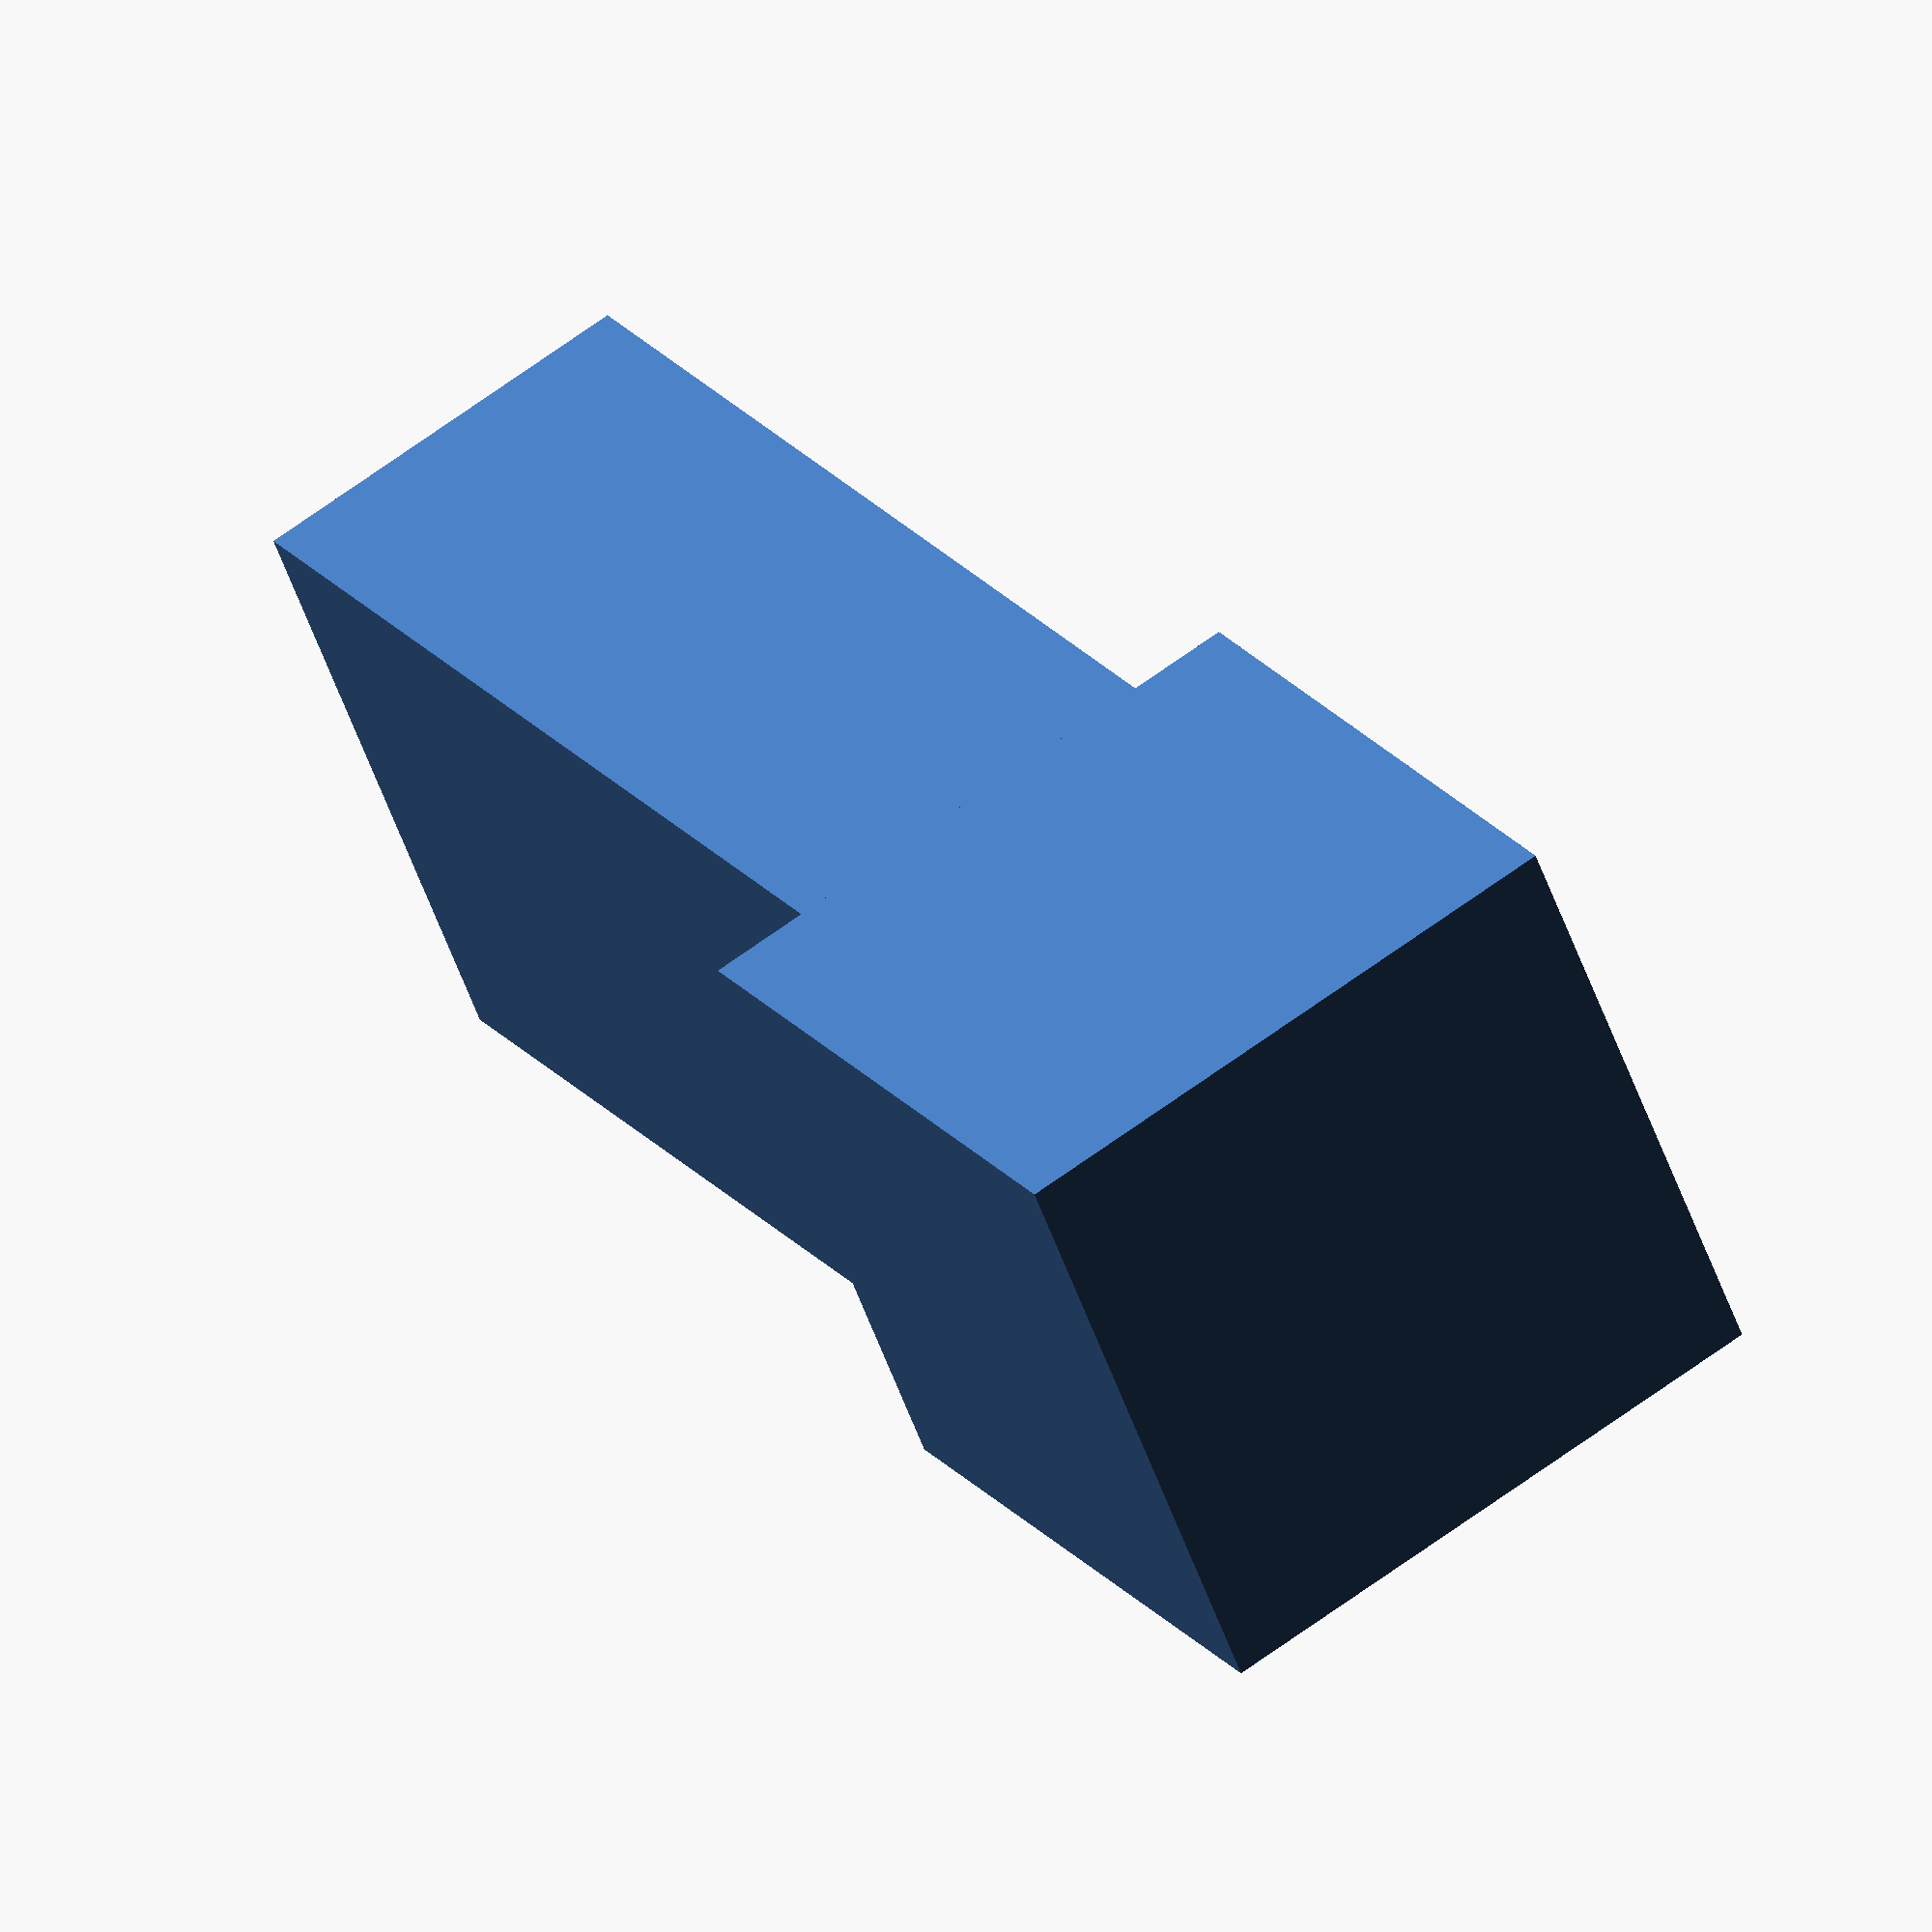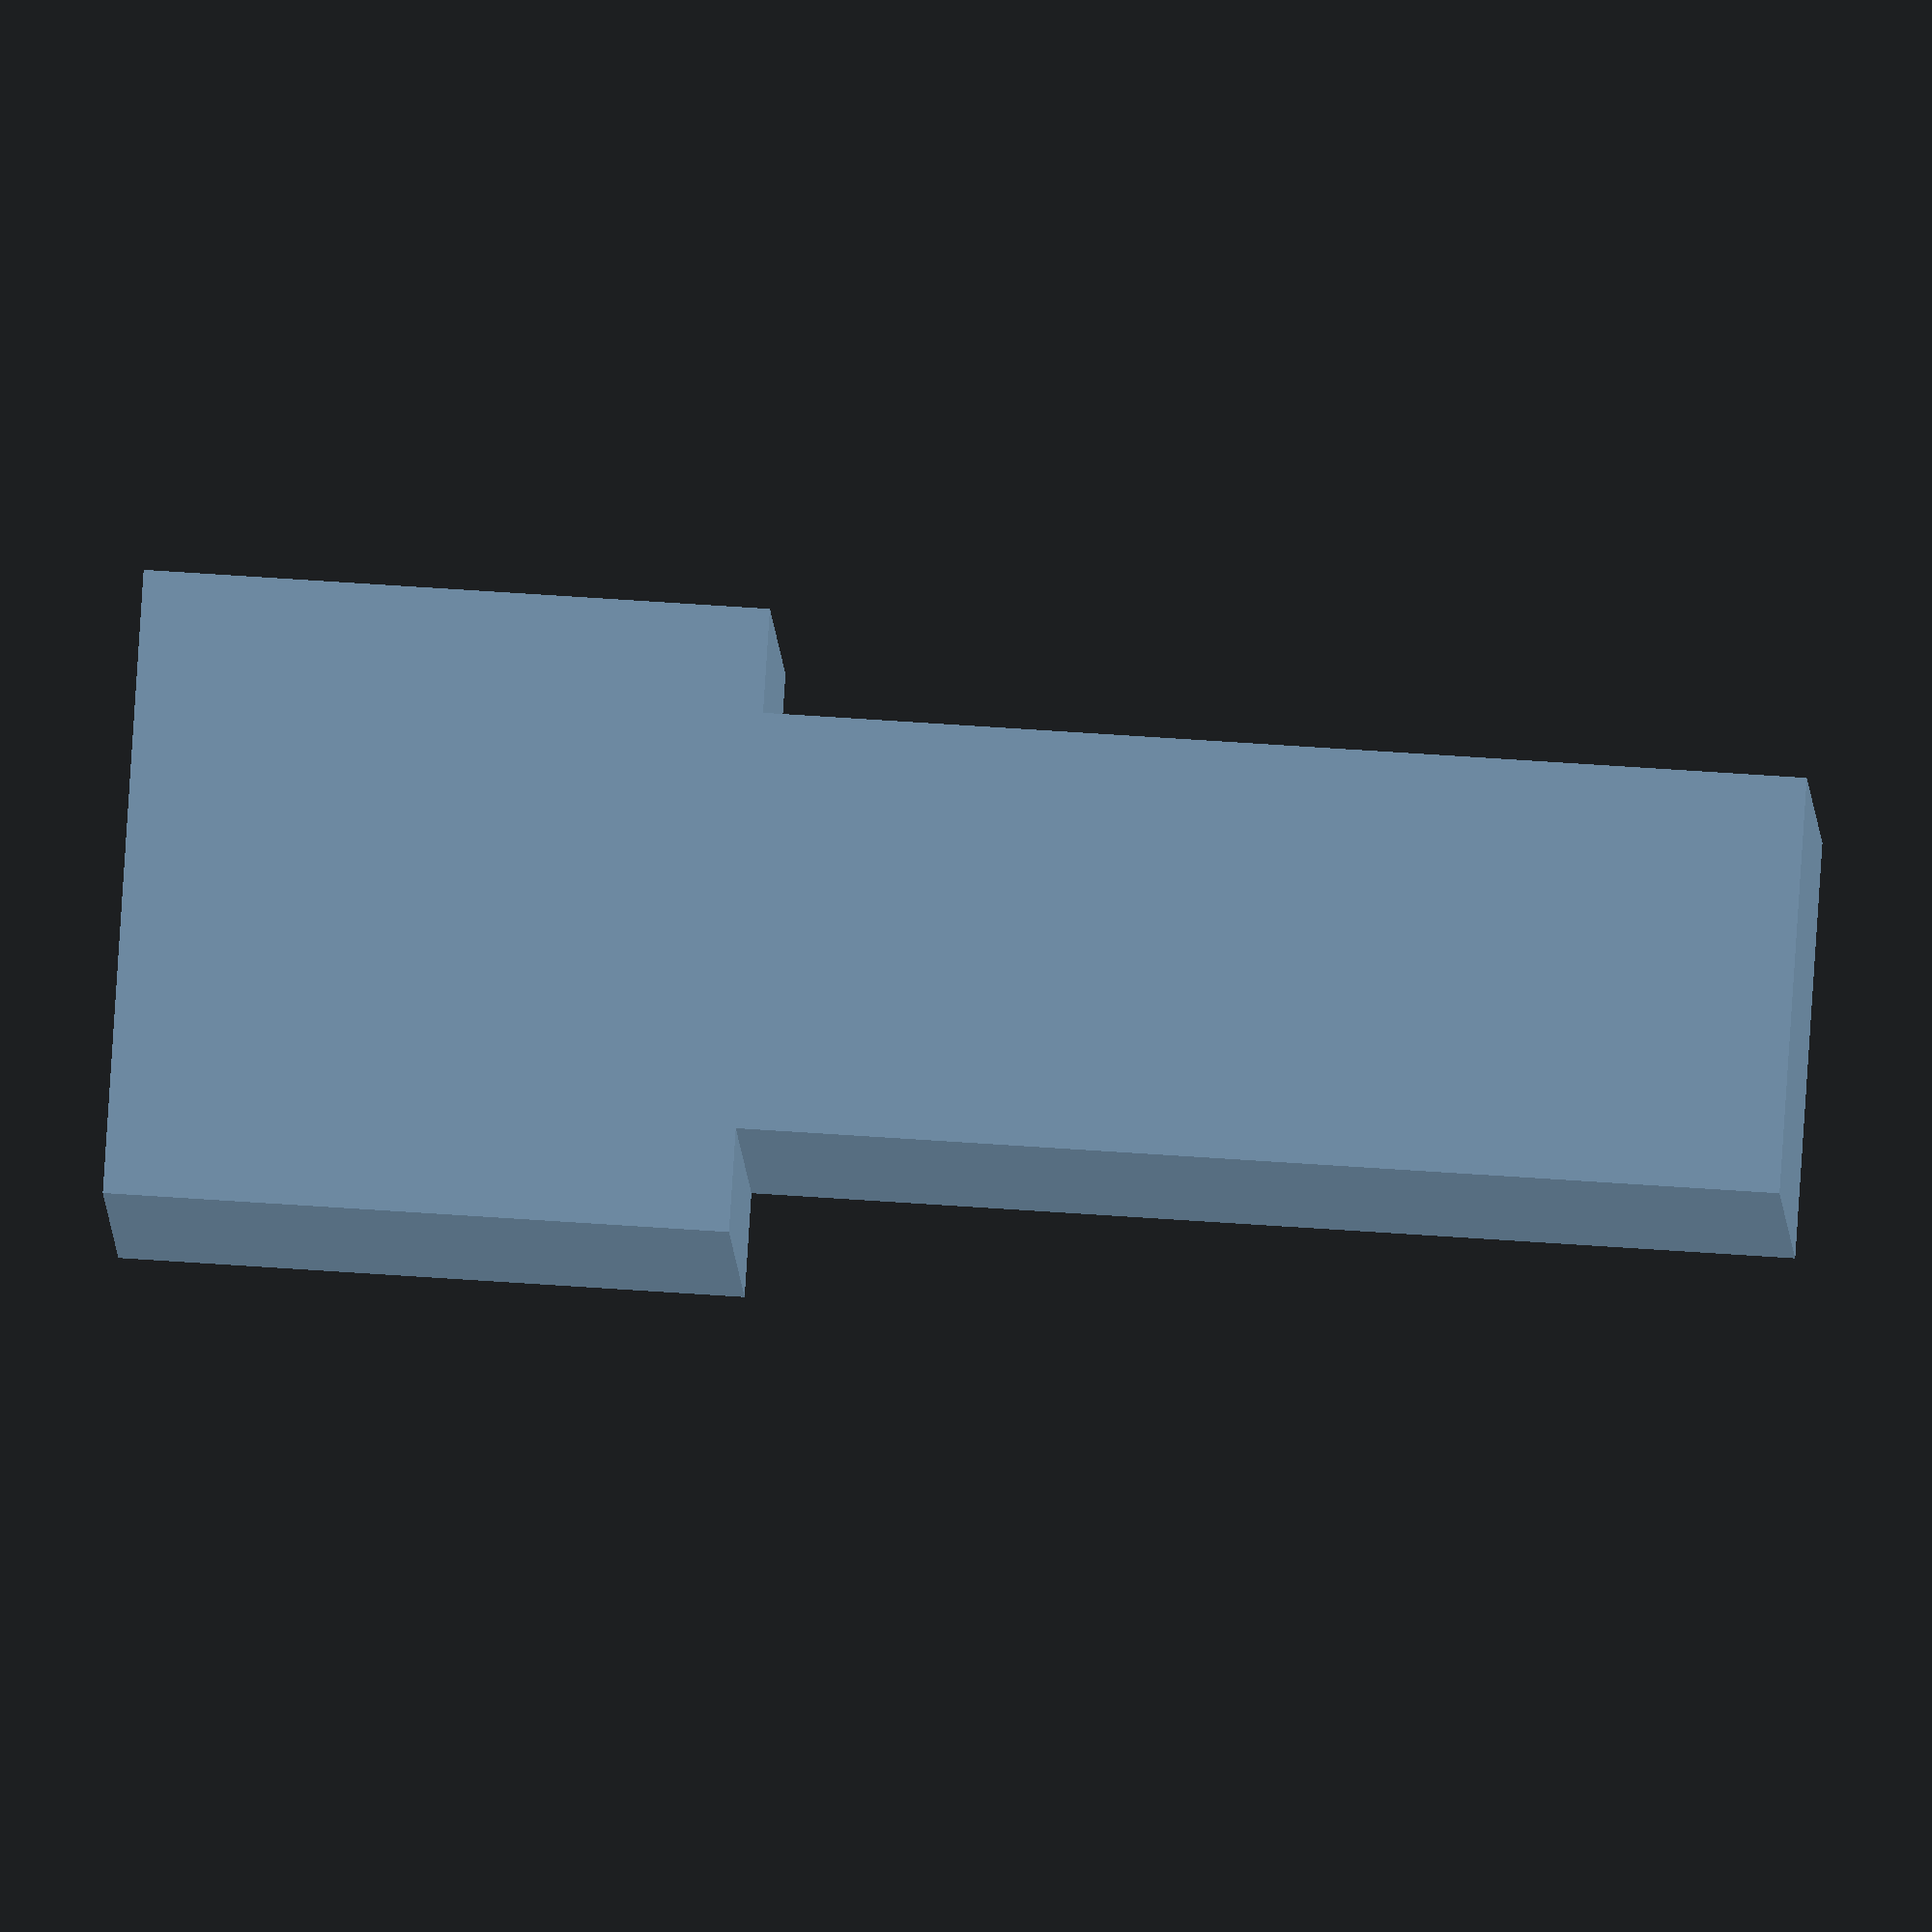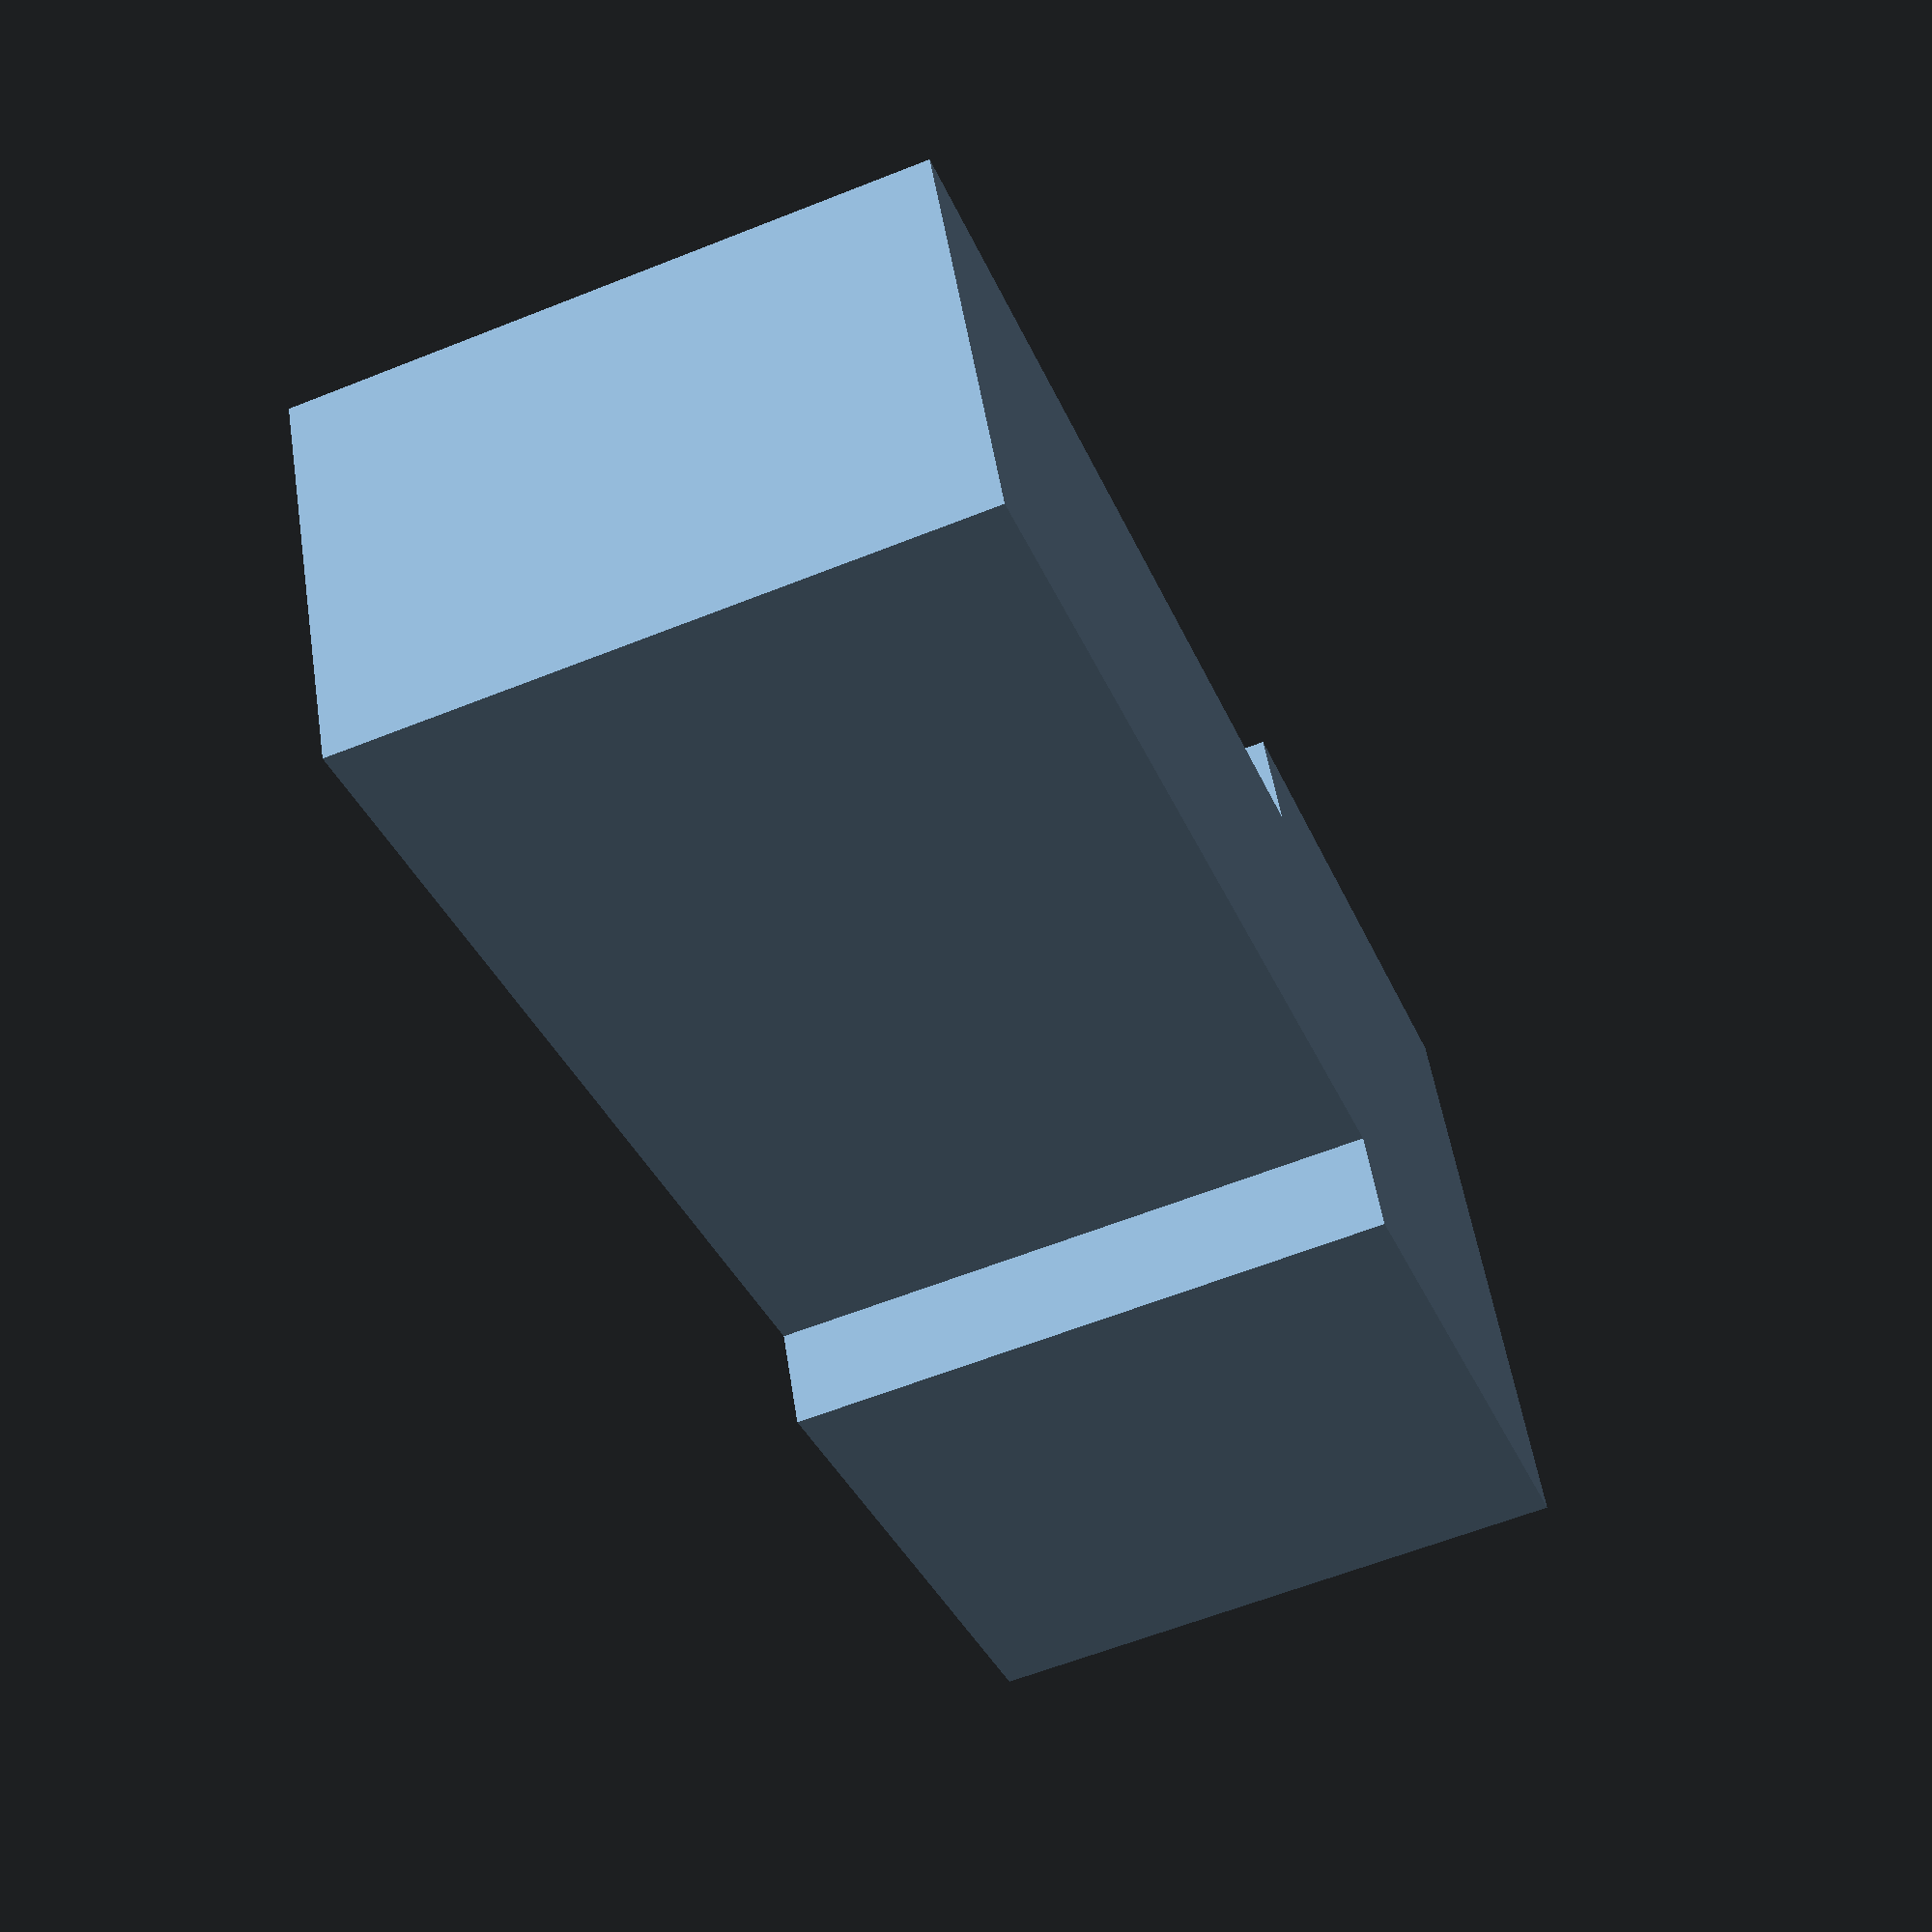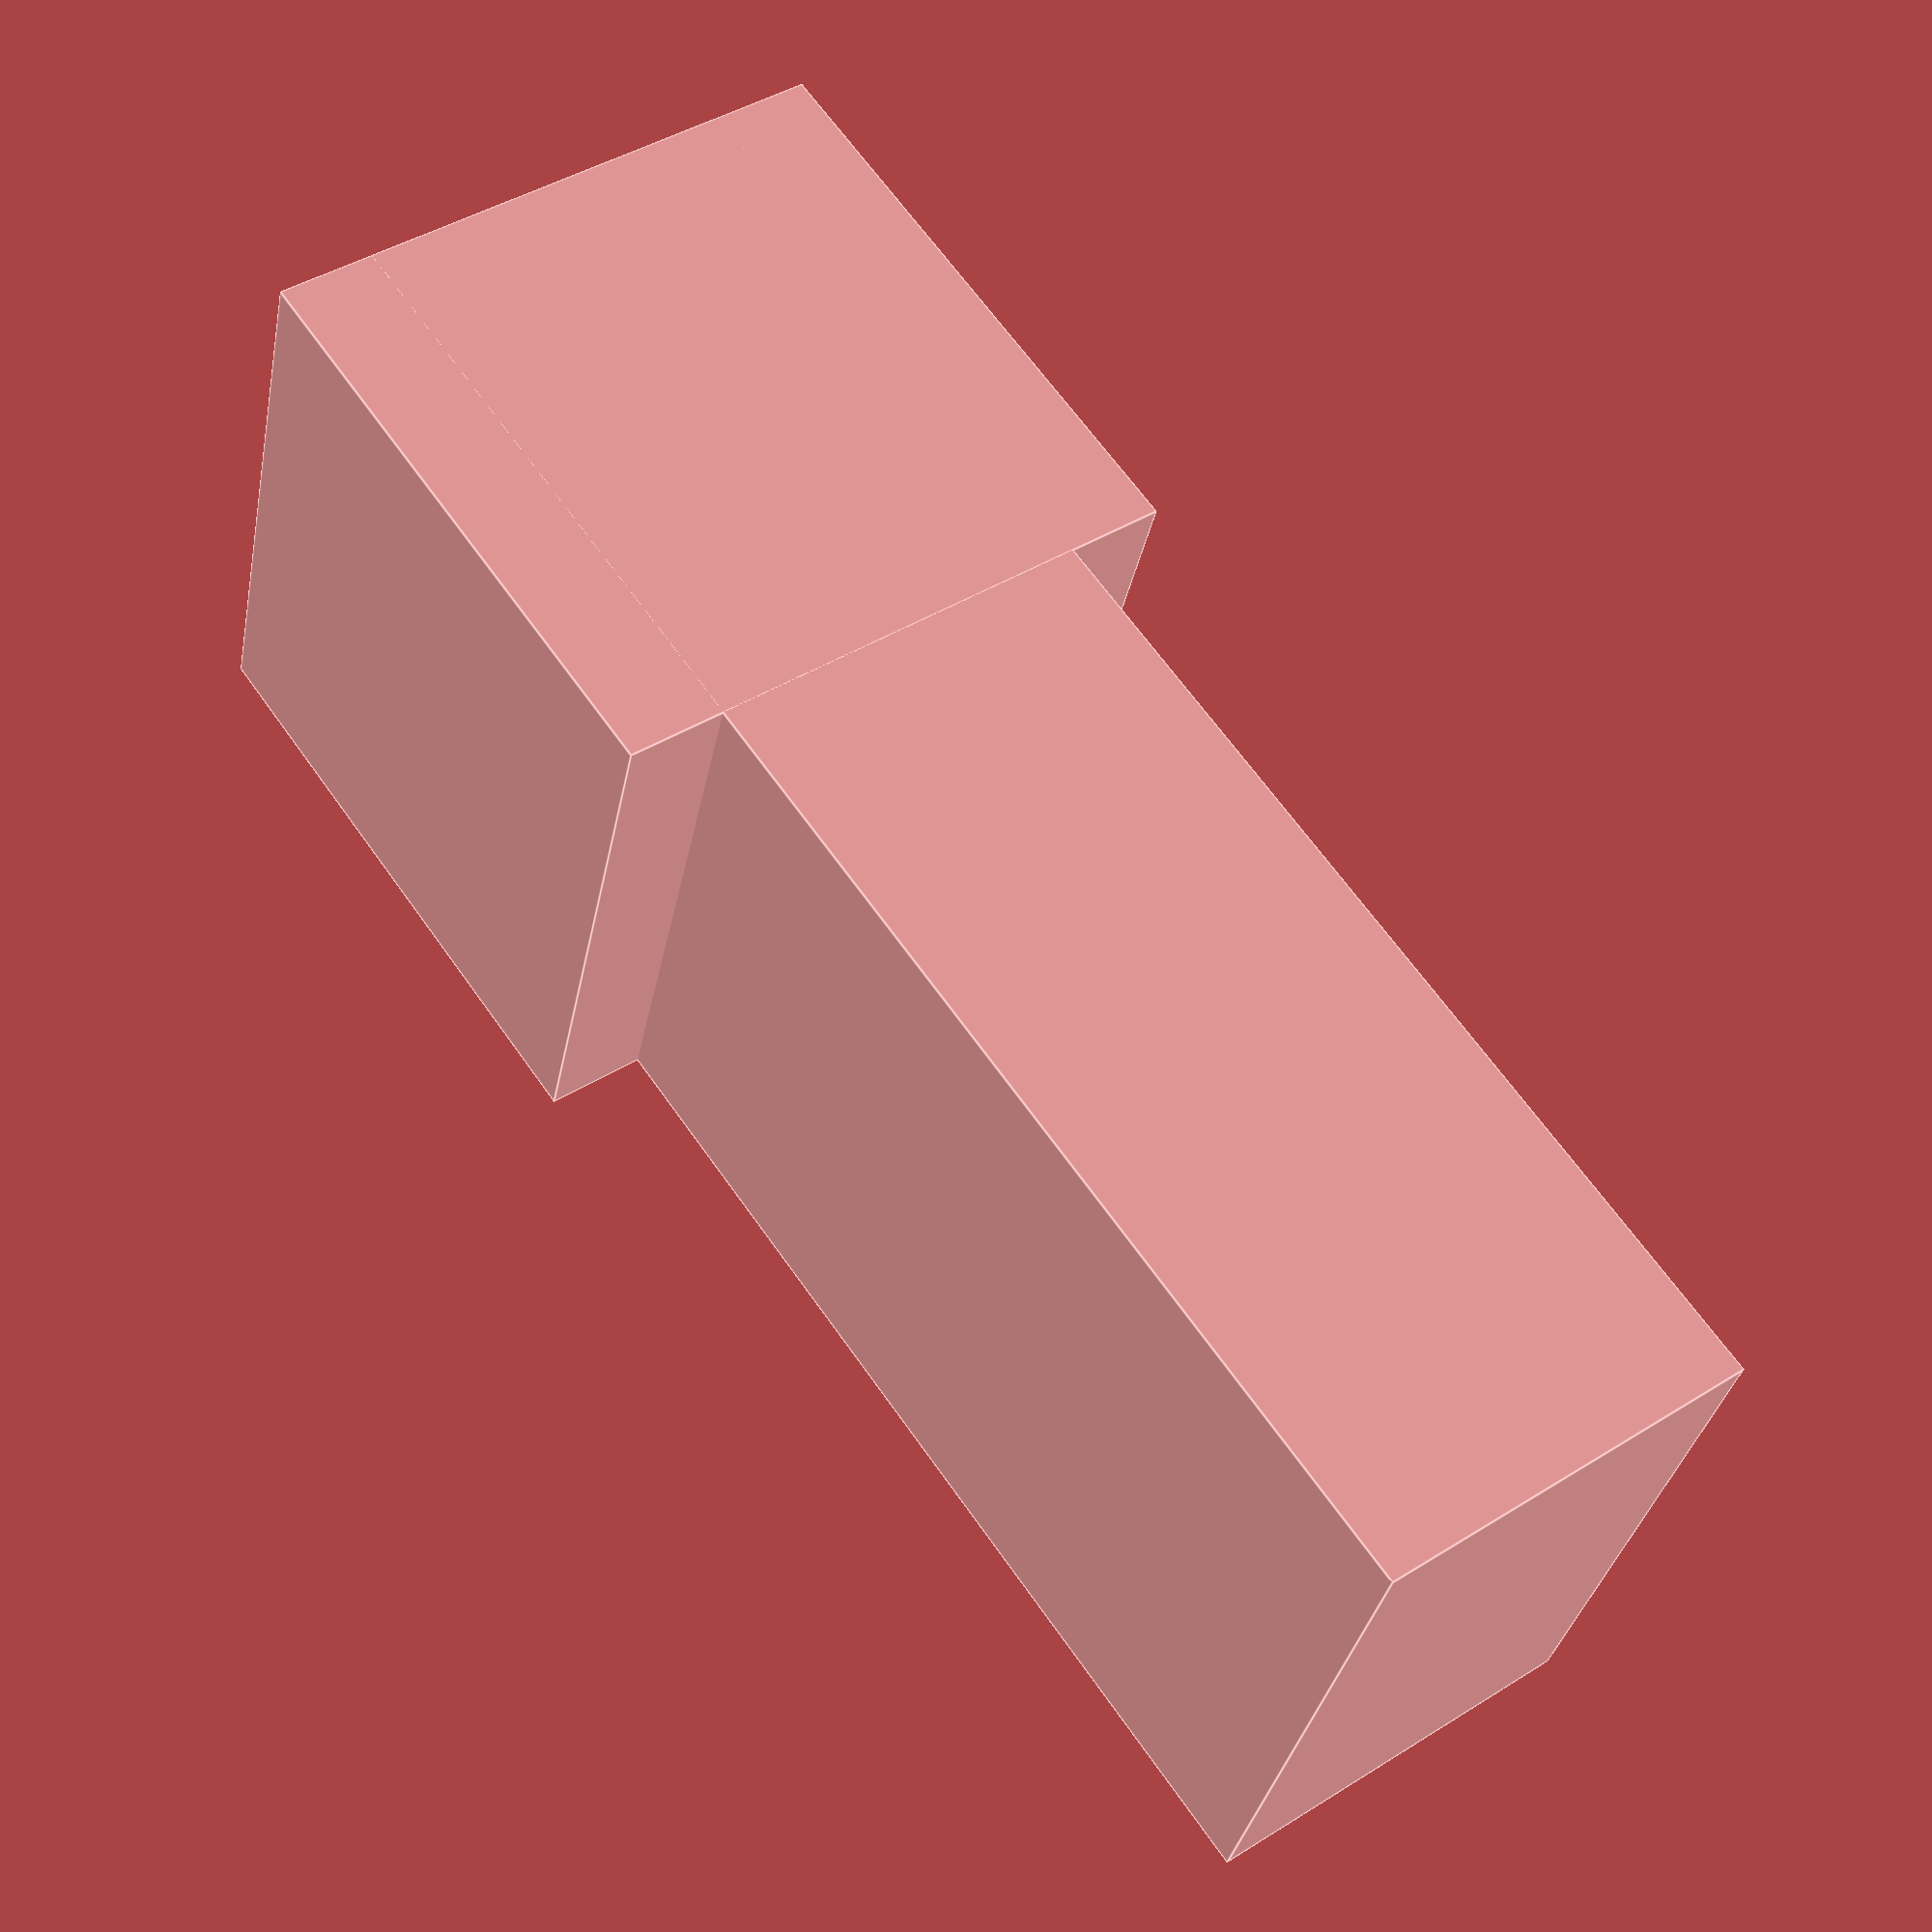
<openscad>
size = 32;//block=32 //item=8

cube([size * 0.25, size * 0.375, size * 1], center = true);//arm
translate([0, 0, -size * 0.3125]) {
  cube([size * 0.375, size * 0.375, size * 0.375], center = true);//hinge
}
;

</openscad>
<views>
elev=155.6 azim=202.4 roll=30.3 proj=o view=solid
elev=116.8 azim=339.1 roll=266.0 proj=o view=wireframe
elev=214.4 azim=80.6 roll=159.7 proj=p view=solid
elev=295.7 azim=193.0 roll=325.1 proj=p view=edges
</views>
